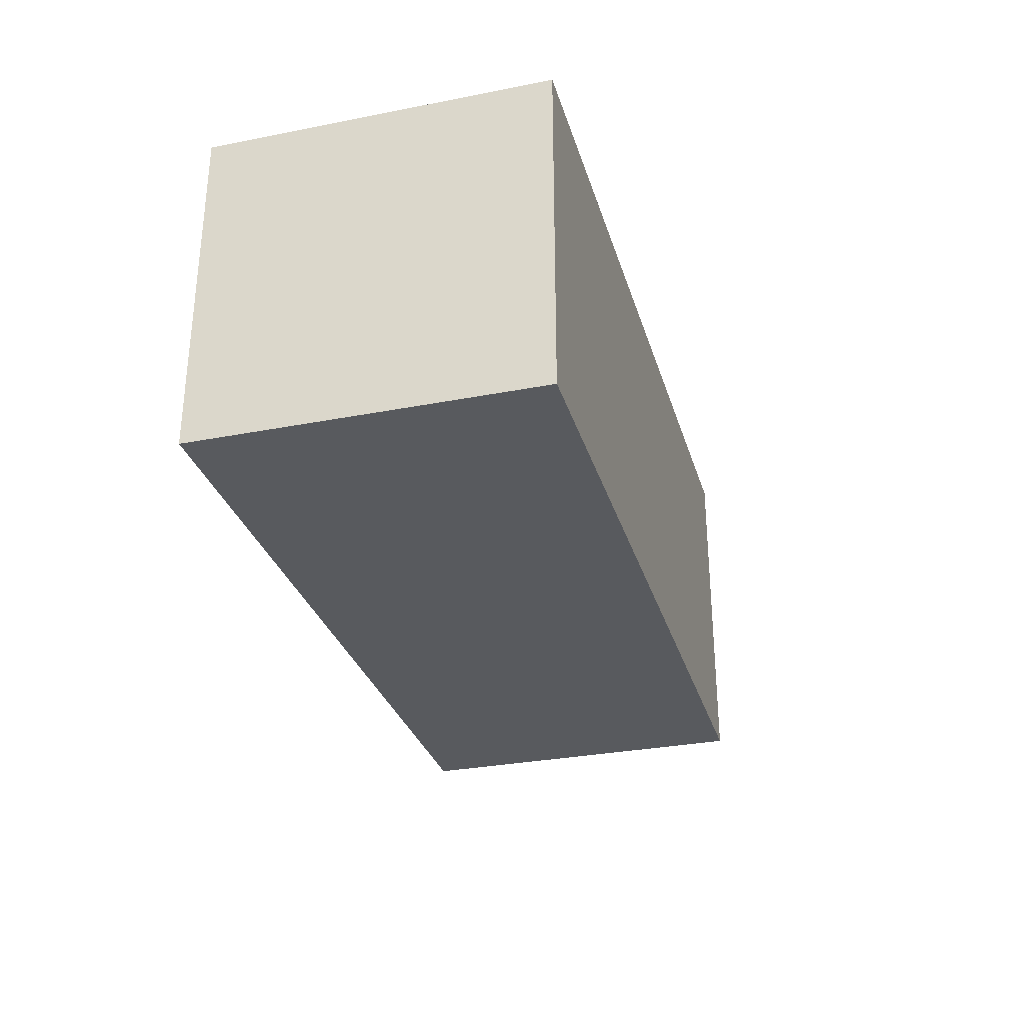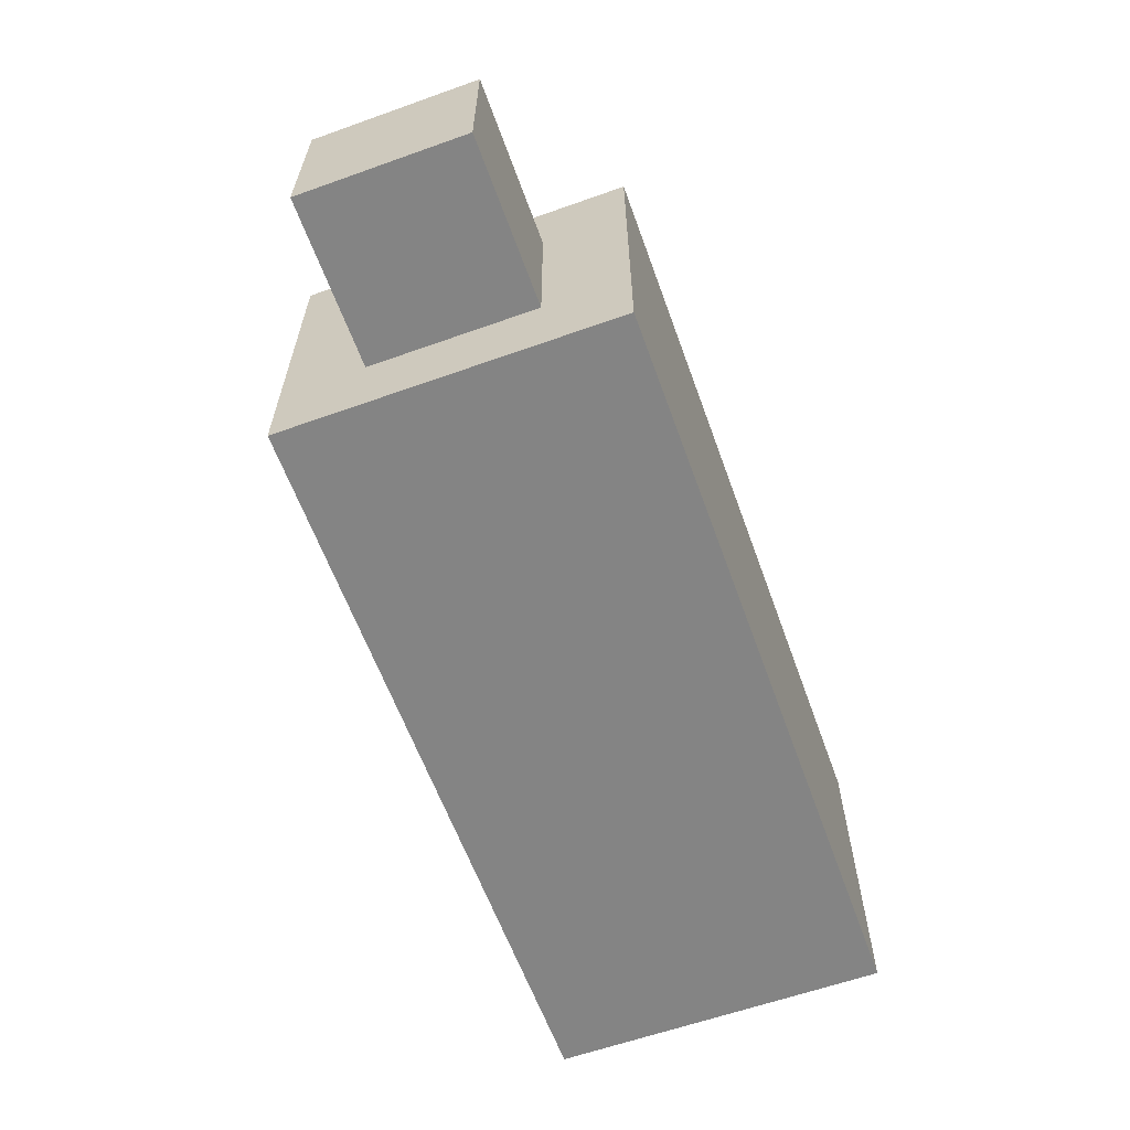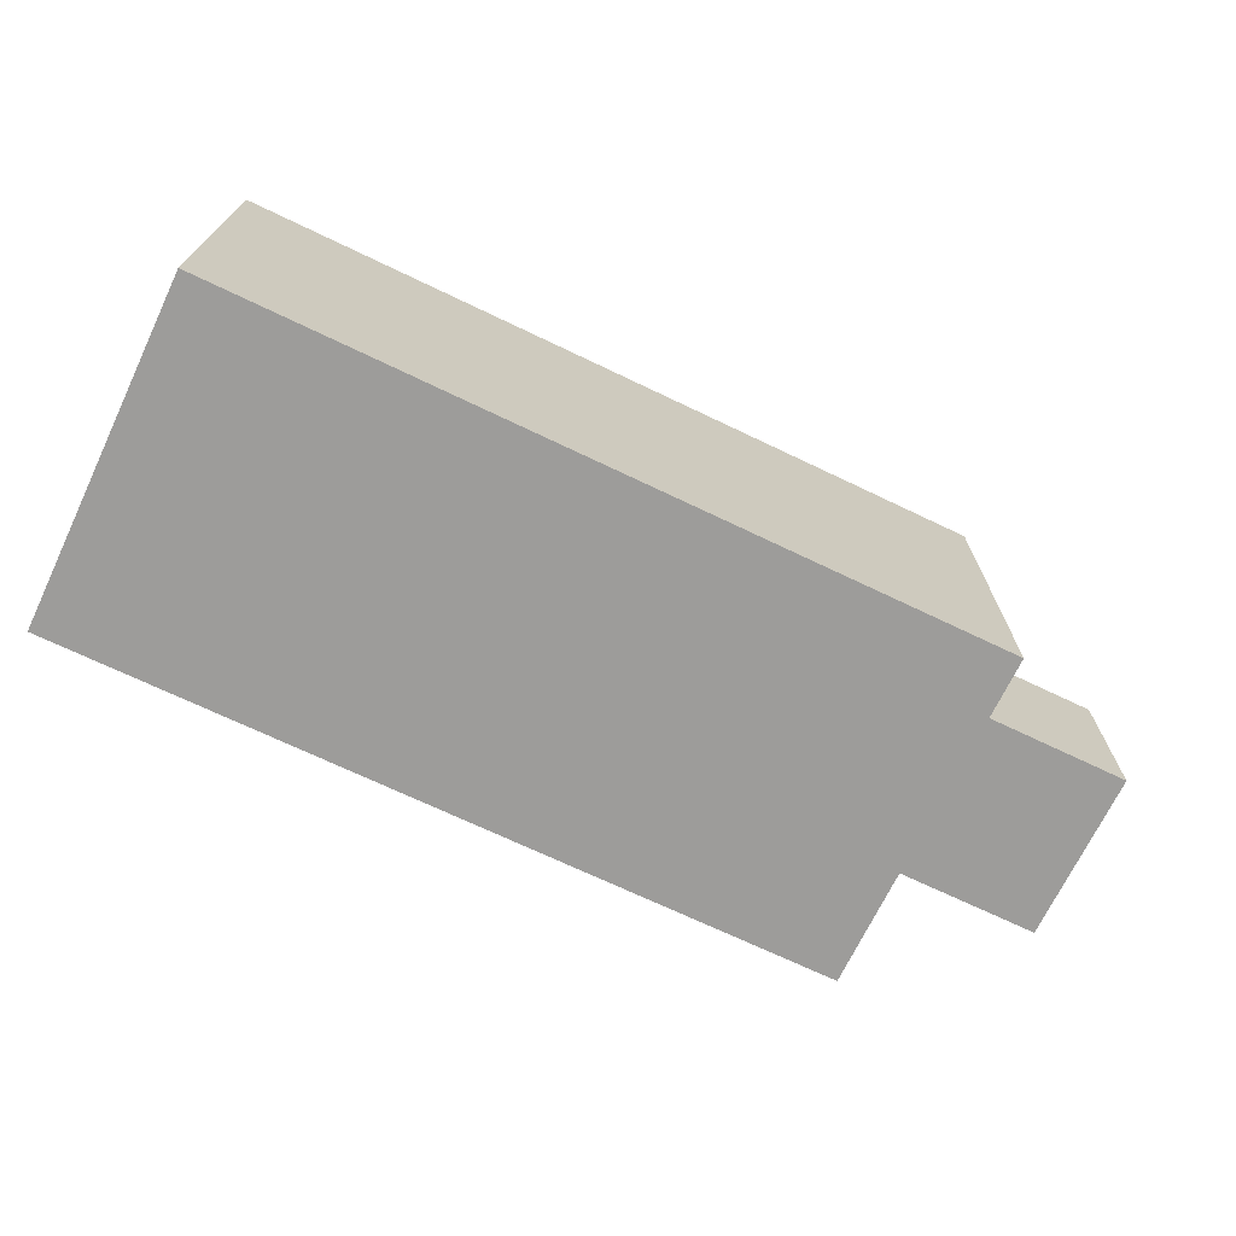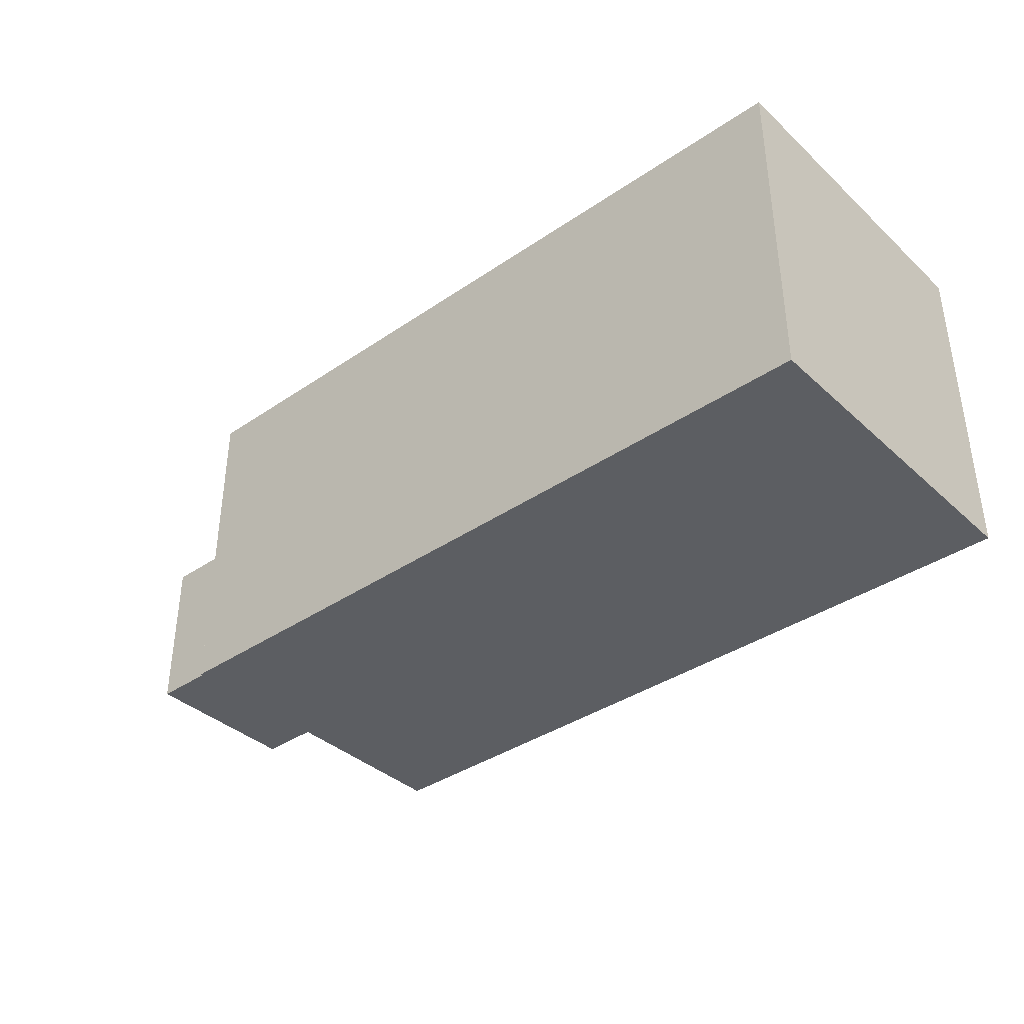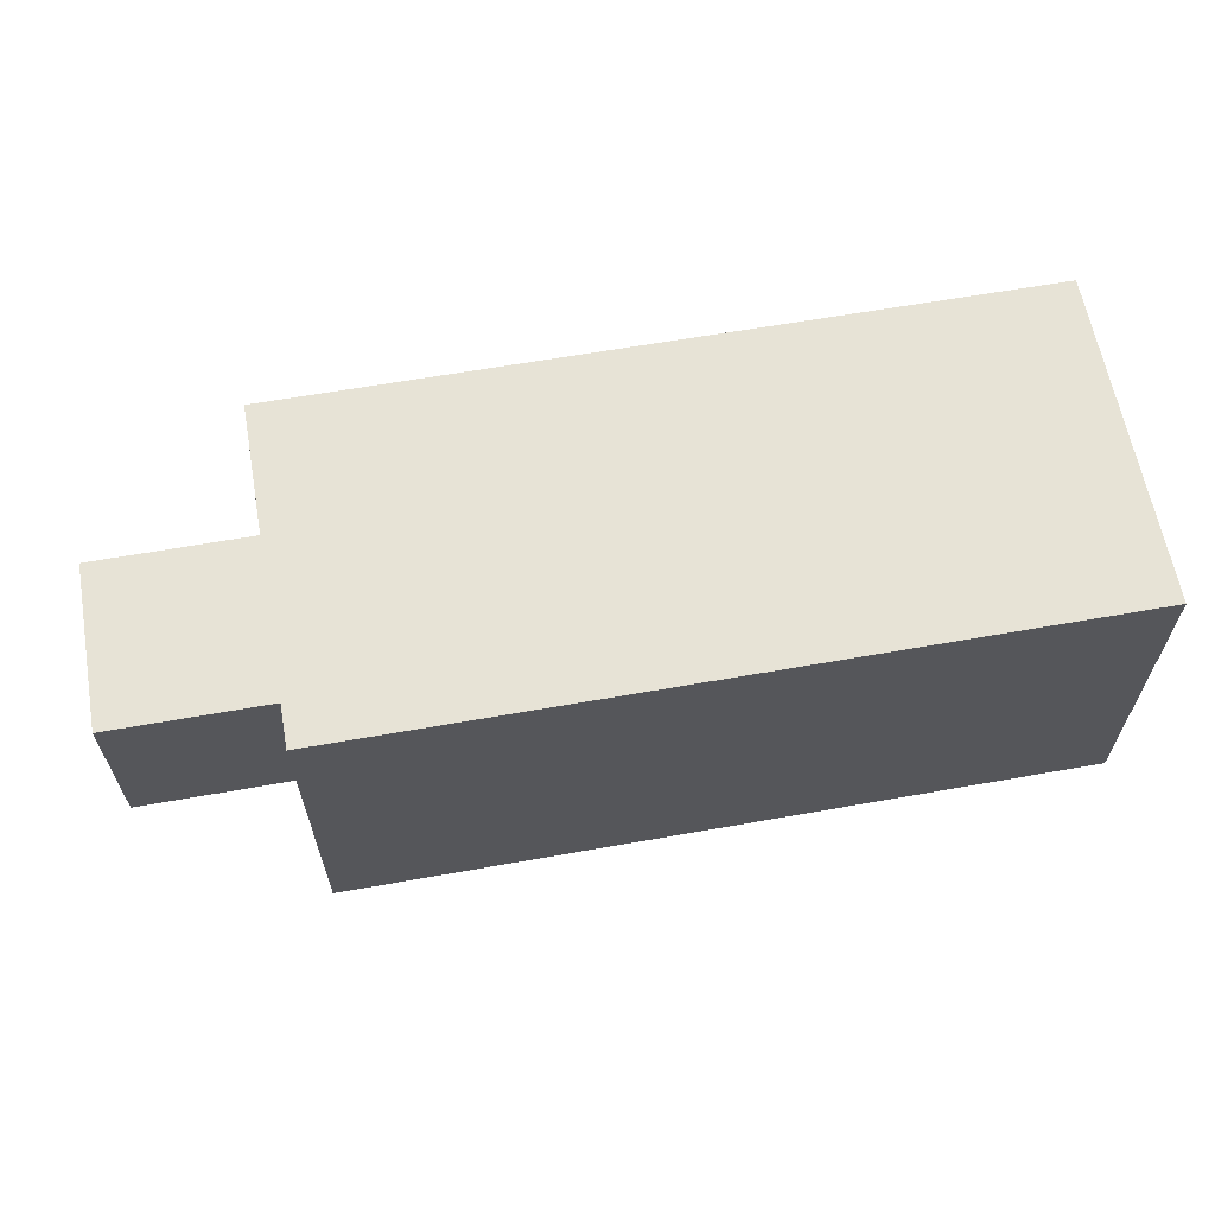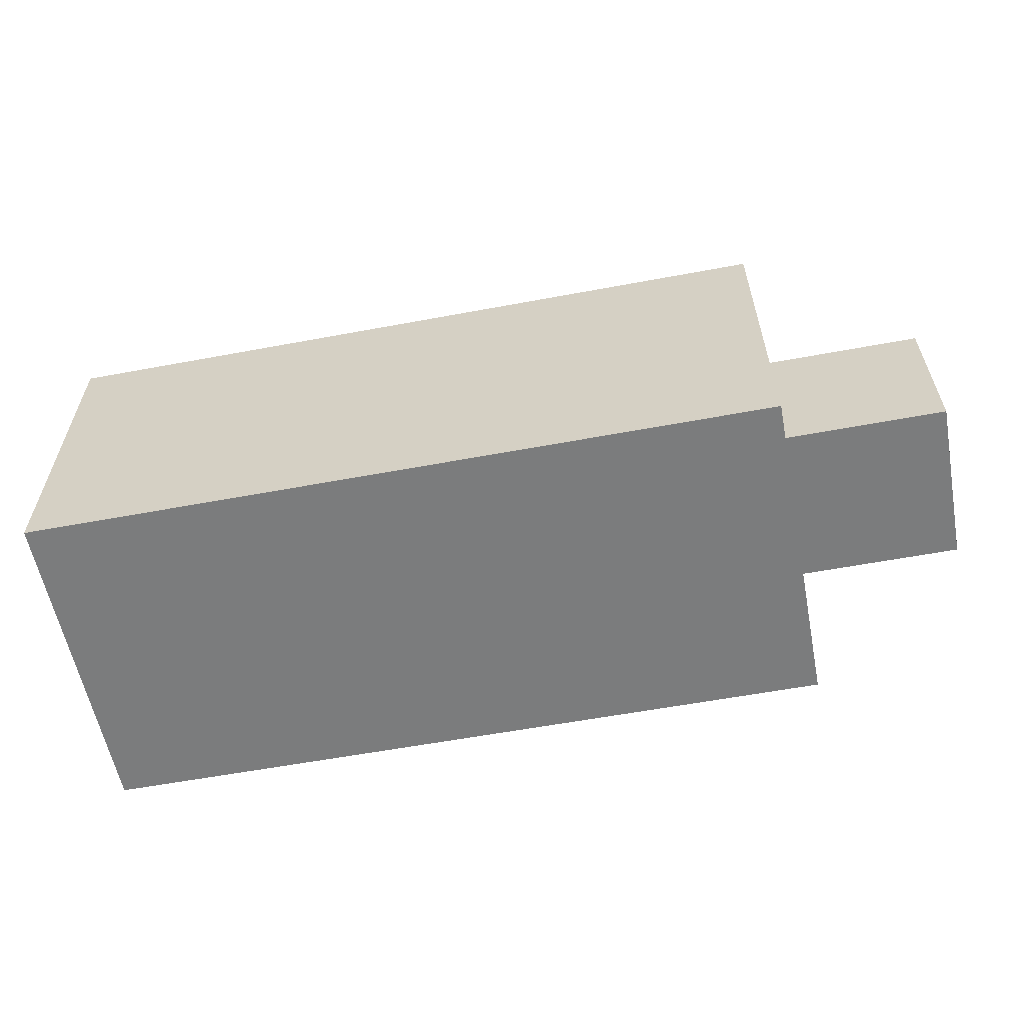
<metadata>
{"format":"obj","ext":"obj","renderer":"f3d","projection":"perspective","resolution":1024,"background":"white","views":[{"elev":-30.6,"azim":105.7,"up":"+Y"},{"elev":-61.4,"azim":-70.1,"up":"+Y"},{"elev":-70.3,"azim":154.4,"up":"+Z"},{"elev":-37.7,"azim":41.0,"up":"+Y"},{"elev":62.6,"azim":-10.2,"up":"+Z"},{"elev":-58.7,"azim":-169.1,"up":"+Z"}]}
</metadata>
<code>
g Mesh
v 0.22 0 -0.08
v -0.14 0 -0.08
v 0.22 0 0.08
v -0.14 0 0.08
v 0.22 0 -0.08
v -0.14 0 -0.08
v 0.22 0.16 -0.08
v -0.14 0.16 -0.08
v 0.22 0 -0.08
v 0.22 0 0.08
v 0.22 0.16 -0.08
v 0.22 0.16 0.08
v 0.22 0.16 -0.08
v -0.14 0.16 -0.08
v 0.22 0.16 0.08
v -0.14 0.16 0.08
v 0.22 0 0.08
v -0.14 0 0.08
v 0.22 0.16 0.08
v -0.14 0.16 0.08
v -0.14 0 -0.08
v -0.14 0 -0.04
v -0.14 0.16 -0.08
v -0.14 0.16 -0.04
v -0.14 0 -0.04
v -0.14 0 0.08
v -0.14 0.04 -0.04
v -0.14 0.04 0.08
v -0.14 0.12 -0.04
v -0.14 0.12 0.08
v -0.14 0.16 -0.04
v -0.14 0.16 0.08
v -0.14 0.04 0.04
v -0.14 0.04 0.08
v -0.14 0.12 0.04
v -0.14 0.12 0.08
v -0.14 0.04 -0.04
v -0.22 0.04 -0.04
v -0.14 0.04 0.04
v -0.22 0.04 0.04
v -0.14 0.04 -0.04
v -0.22 0.04 -0.04
v -0.14 0.12 -0.04
v -0.22 0.12 -0.04
v -0.14 0.12 -0.04
v -0.22 0.12 -0.04
v -0.14 0.12 0.04
v -0.22 0.12 0.04
v -0.14 0.04 0.04
v -0.22 0.04 0.04
v -0.14 0.12 0.04
v -0.22 0.12 0.04
v -0.22 0.04 -0.04
v -0.22 0.04 0.04
v -0.22 0.12 -0.04
v -0.22 0.12 0.04
g Mesh_0
f 2 1 3
f 2 3 4
f 5 6 7
f 7 6 8
f 10 9 11
f 10 11 12
f 13 14 15
f 15 14 16
f 18 17 19
f 18 19 20
f 21 22 23
f 23 22 24
f 25 26 27
f 27 26 28
f 29 30 31
f 31 30 32
f 33 34 35
f 35 34 36
f 38 37 39
f 38 39 40
f 41 42 43
f 43 42 44
f 45 46 47
f 47 46 48
f 50 49 51
f 50 51 52
f 53 54 55
f 55 54 56

</code>
